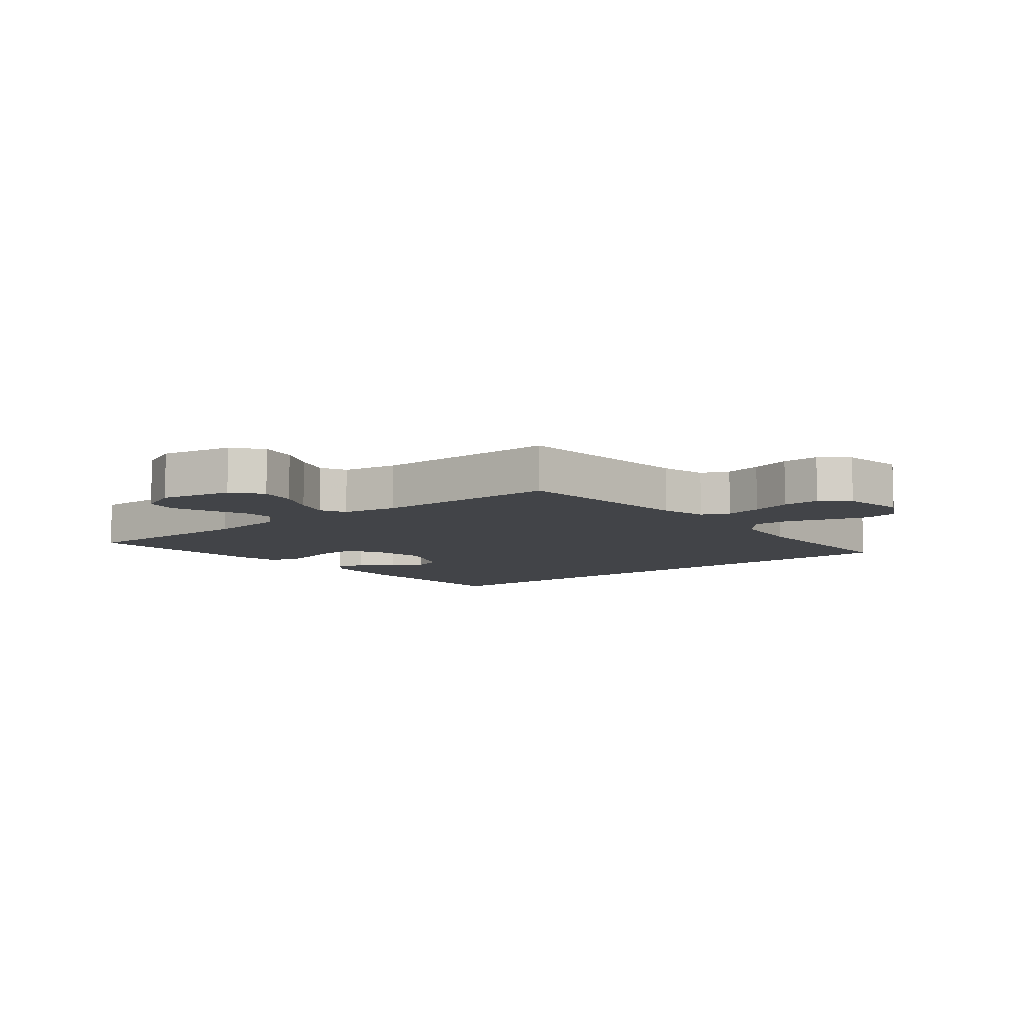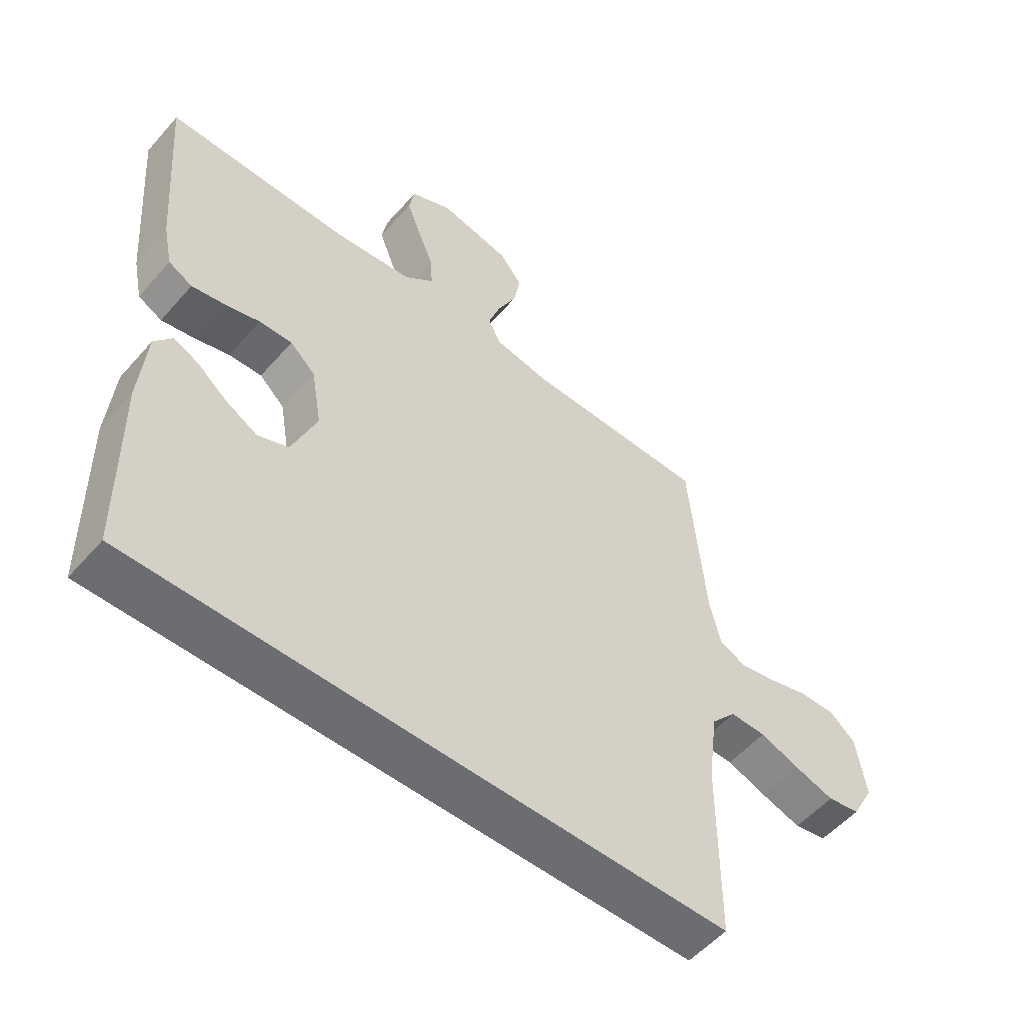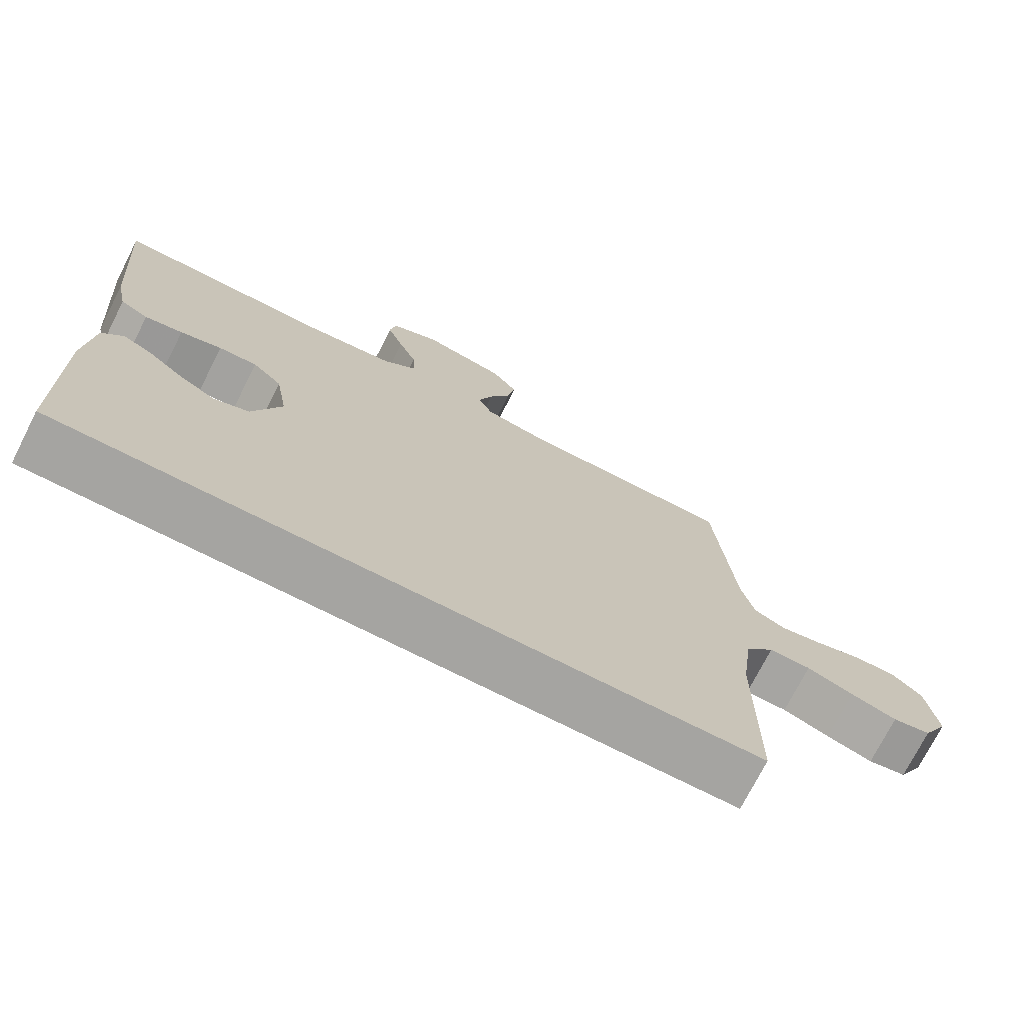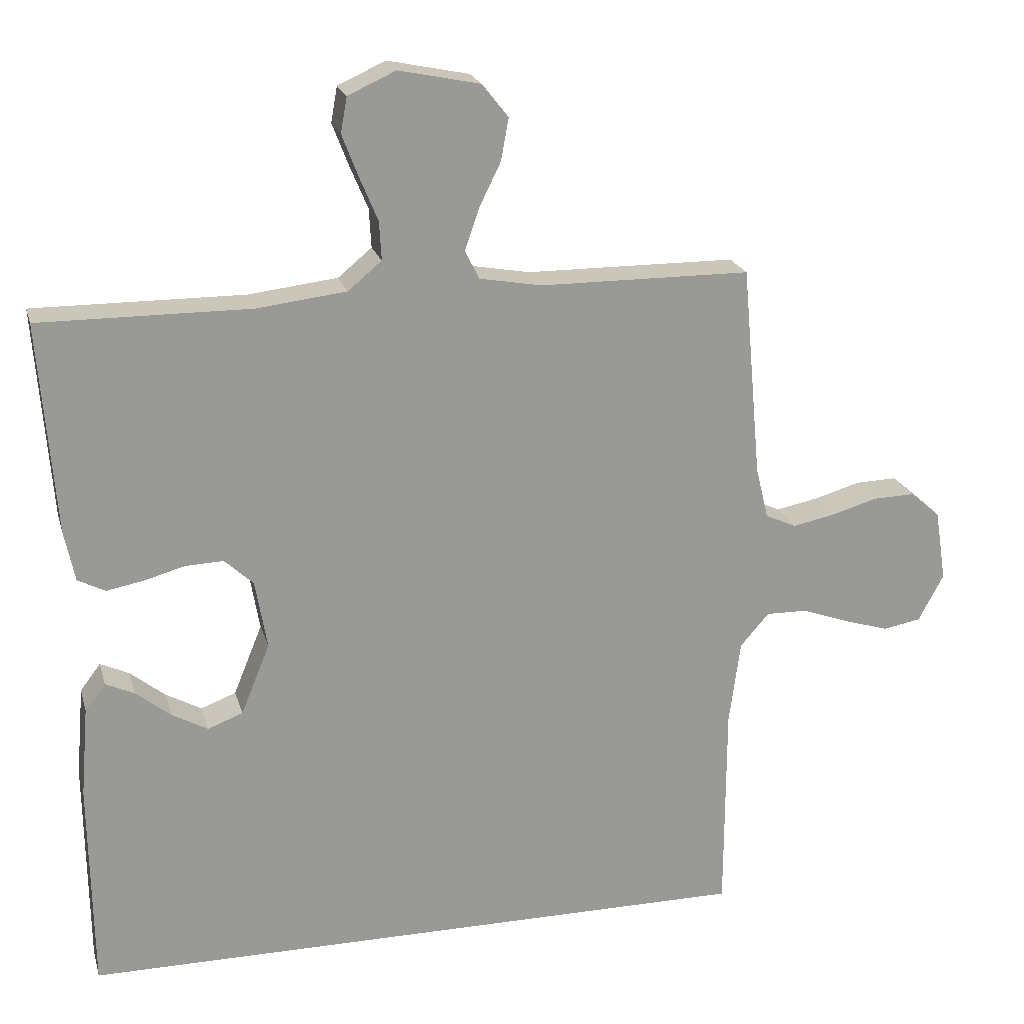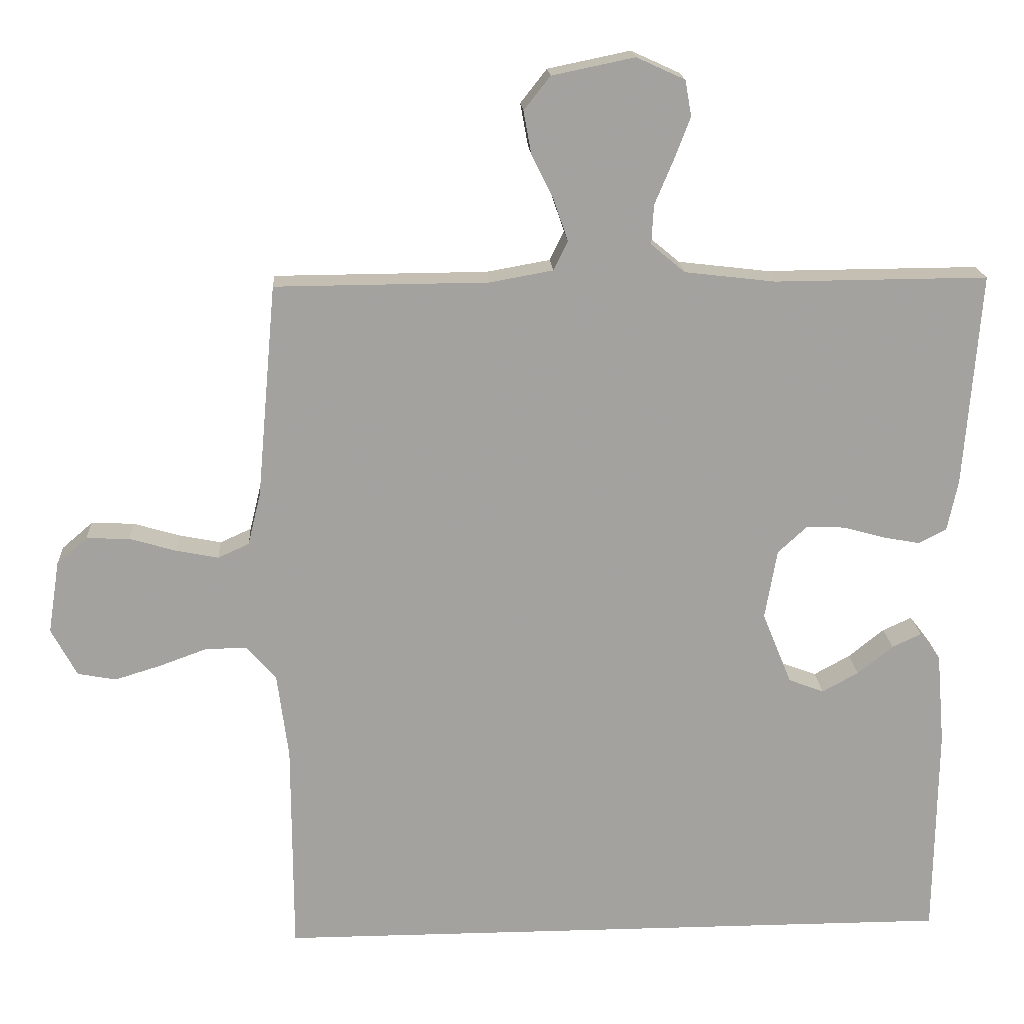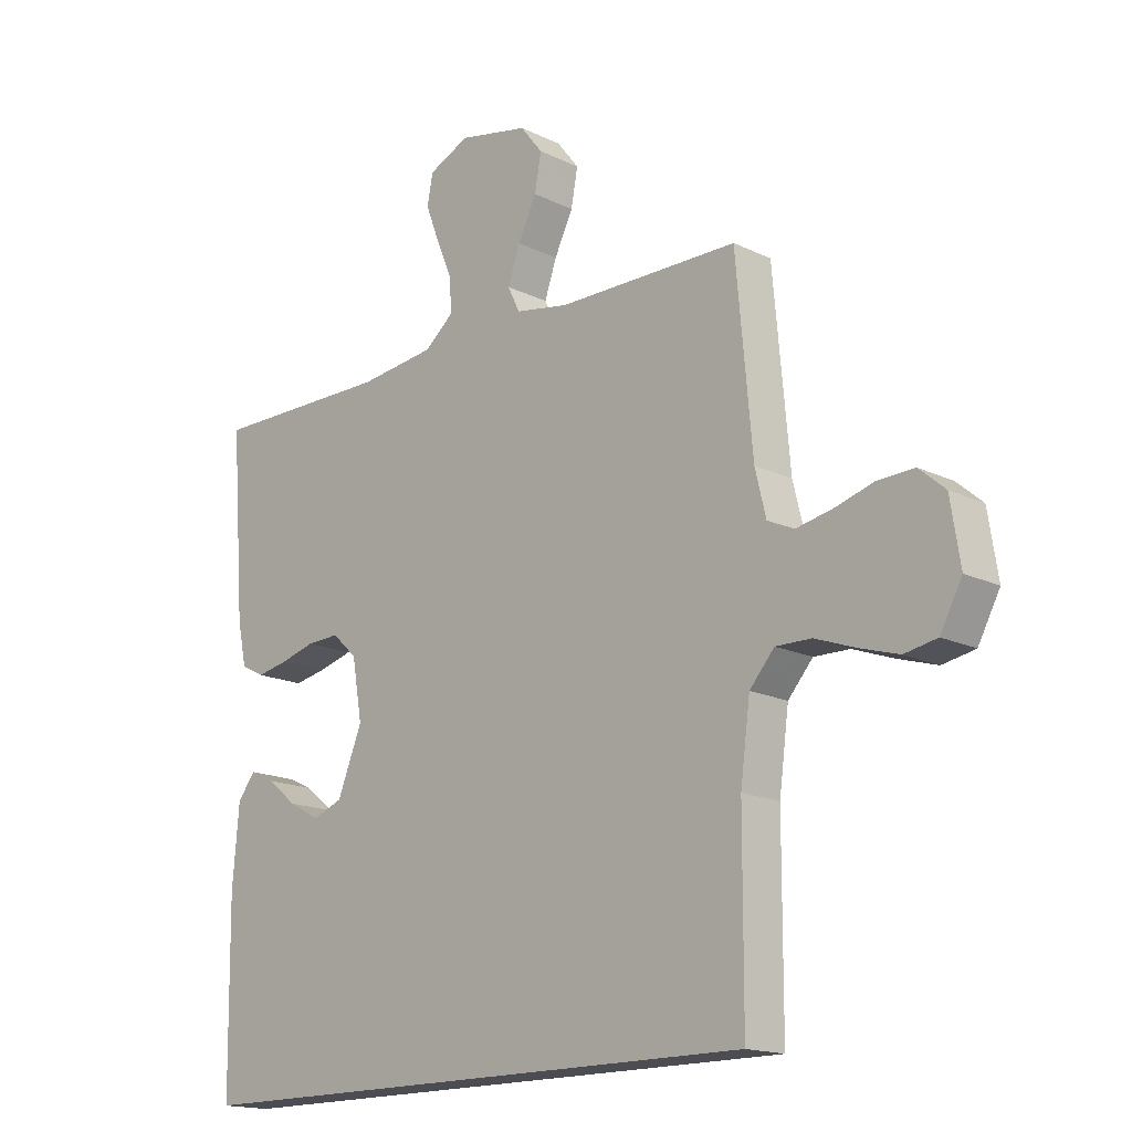
<metadata>
{"format":"obj","ext":"obj","renderer":"f3d","projection":"perspective","resolution":1024,"background":"white","views":[{"elev":-8.1,"azim":39.1,"up":"+Y"},{"elev":-54.0,"azim":-40.2,"up":"+Z"},{"elev":-73.3,"azim":-26.9,"up":"+Z"},{"elev":21.1,"azim":-14.4,"up":"+Z"},{"elev":17.7,"azim":176.6,"up":"+Z"},{"elev":-16.4,"azim":45.3,"up":"+Z"}]}
</metadata>
<code>
v 0.495 0.07 -0.5
v -0.469 0.07 -0.5
v -0.473 0.07 -0.2
v -0.462 0.07 -0.071
v -0.433 0.07 -0.033
v -0.392 0.07 -0.052
v -0.342 0.07 -0.092
v -0.291 0.07 -0.12
v -0.241 0.07 -0.101
v -0.2 0.07 0
v -0.217 0.07 0.098
v -0.258 0.07 0.136
v -0.312 0.07 0.134
v -0.37 0.07 0.118
v -0.423 0.07 0.108
v -0.462 0.07 0.128
v -0.477 0.07 0.2
v -0.5 0.07 0.5
v -0.2 0.07 0.498
v -0.073 0.07 0.513
v -0.025 0.07 0.553
v -0.028 0.07 0.608
v -0.054 0.07 0.67
v -0.077 0.07 0.73
v -0.068 0.07 0.78
v 0 0.07 0.811
v 0.116 0.07 0.787
v 0.153 0.07 0.74
v 0.142 0.07 0.68
v 0.111 0.07 0.617
v 0.091 0.07 0.559
v 0.111 0.07 0.518
v 0.2 0.07 0.502
v 0.5 0.07 0.5
v 0.527 0.07 0.2
v 0.545 0.07 0.126
v 0.589 0.07 0.106
v 0.649 0.07 0.118
v 0.714 0.07 0.137
v 0.774 0.07 0.139
v 0.817 0.07 0.102
v 0.833 0.07 0
v 0.797 0.07 -0.067
v 0.743 0.07 -0.077
v 0.678 0.07 -0.057
v 0.612 0.07 -0.033
v 0.553 0.07 -0.032
v 0.512 0.07 -0.079
v 0.496 0.07 -0.2
v 0.495 0 -0.5
v -0.469 0 -0.5
v -0.473 0 -0.2
v -0.462 0 -0.071
v -0.433 0 -0.033
v -0.392 0 -0.052
v -0.342 0 -0.092
v -0.291 0 -0.12
v -0.241 0 -0.101
v -0.2 0 0
v -0.217 0 0.098
v -0.258 0 0.136
v -0.312 0 0.134
v -0.37 0 0.118
v -0.423 0 0.108
v -0.462 0 0.128
v -0.477 0 0.2
v -0.5 0 0.5
v -0.2 0 0.498
v -0.073 0 0.513
v -0.025 0 0.553
v -0.028 0 0.608
v -0.054 0 0.67
v -0.077 0 0.73
v -0.068 0 0.78
v 0 0 0.811
v 0.116 0 0.787
v 0.153 0 0.74
v 0.142 0 0.68
v 0.111 0 0.617
v 0.091 0 0.559
v 0.111 0 0.518
v 0.2 0 0.502
v 0.5 0 0.5
v 0.527 0 0.2
v 0.545 0 0.126
v 0.589 0 0.106
v 0.649 0 0.118
v 0.714 0 0.137
v 0.774 0 0.139
v 0.817 0 0.102
v 0.833 0 0
v 0.797 0 -0.067
v 0.743 0 -0.077
v 0.678 0 -0.057
v 0.612 0 -0.033
v 0.553 0 -0.032
v 0.512 0 -0.079
v 0.496 0 -0.2
f 43 44 45 46
f 41 42 43 46
f 41 46 47
f 38 39 40 41
f 37 38 41 47
f 36 37 47 48
f 33 34 35
f 32 33 35 36
f 27 28 29 30
f 27 30 31
f 26 27 31
f 25 26 31
f 22 23 24 25
f 22 25 31 32
f 16 17 18 19
f 16 19 20
f 13 14 15 16
f 13 16 20 21
f 4 5 6 7
f 4 7 8
f 3 4 8
f 49 1 2 3
f 48 49 3 8
f 21 22 32 36
f 12 13 21
f 11 12 21 36
f 10 11 36 48
f 48 8 9
f 9 10 48
f 95 94 93 92
f 95 92 91 90
f 96 95 90
f 90 89 88 87
f 96 90 87 86
f 97 96 86 85
f 84 83 82
f 85 84 82 81
f 79 78 77 76
f 80 79 76
f 80 76 75
f 80 75 74
f 74 73 72 71
f 81 80 74 71
f 68 67 66 65
f 69 68 65
f 65 64 63 62
f 70 69 65 62
f 56 55 54 53
f 57 56 53
f 57 53 52
f 52 51 50 98
f 57 52 98 97
f 85 81 71 70
f 70 62 61
f 85 70 61 60
f 97 85 60 59
f 58 57 97
f 97 59 58
f 1 50 51 2
f 2 51 52 3
f 3 52 53 4
f 4 53 54 5
f 5 54 55 6
f 6 55 56 7
f 7 56 57 8
f 8 57 58 9
f 9 58 59 10
f 10 59 60 11
f 11 60 61 12
f 12 61 62 13
f 13 62 63 14
f 14 63 64 15
f 15 64 65 16
f 16 65 66 17
f 17 66 67 18
f 18 67 68 19
f 19 68 69 20
f 20 69 70 21
f 21 70 71 22
f 22 71 72 23
f 23 72 73 24
f 24 73 74 25
f 25 74 75 26
f 26 75 76 27
f 27 76 77 28
f 28 77 78 29
f 29 78 79 30
f 30 79 80 31
f 31 80 81 32
f 32 81 82 33
f 33 82 83 34
f 34 83 84 35
f 35 84 85 36
f 36 85 86 37
f 37 86 87 38
f 38 87 88 39
f 39 88 89 40
f 40 89 90 41
f 41 90 91 42
f 42 91 92 43
f 43 92 93 44
f 44 93 94 45
f 45 94 95 46
f 46 95 96 47
f 47 96 97 48
f 48 97 98 49
f 49 98 50 1

</code>
